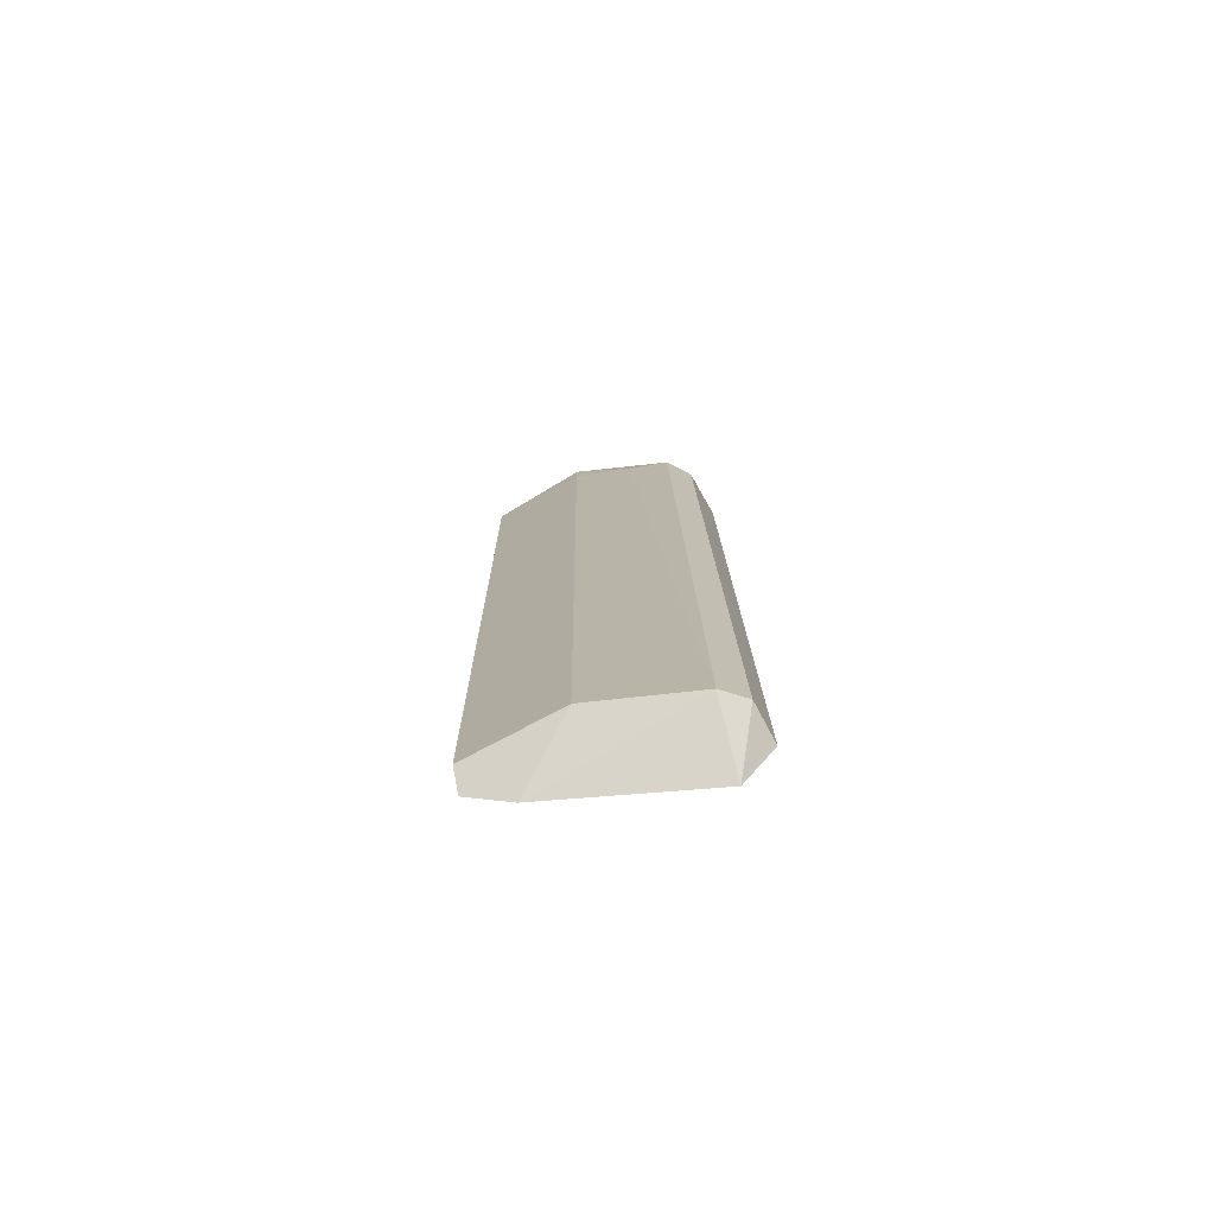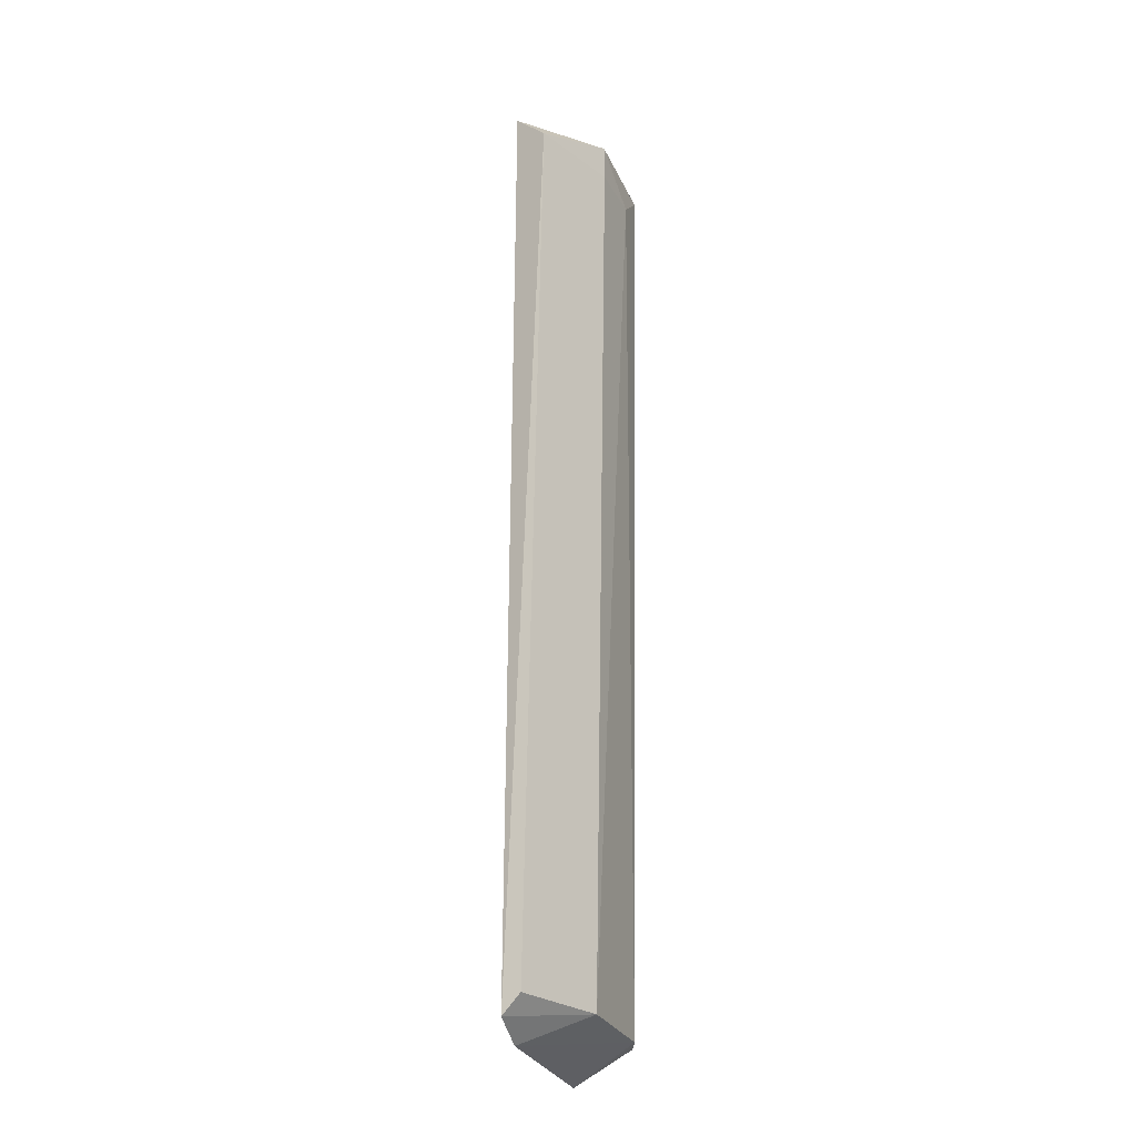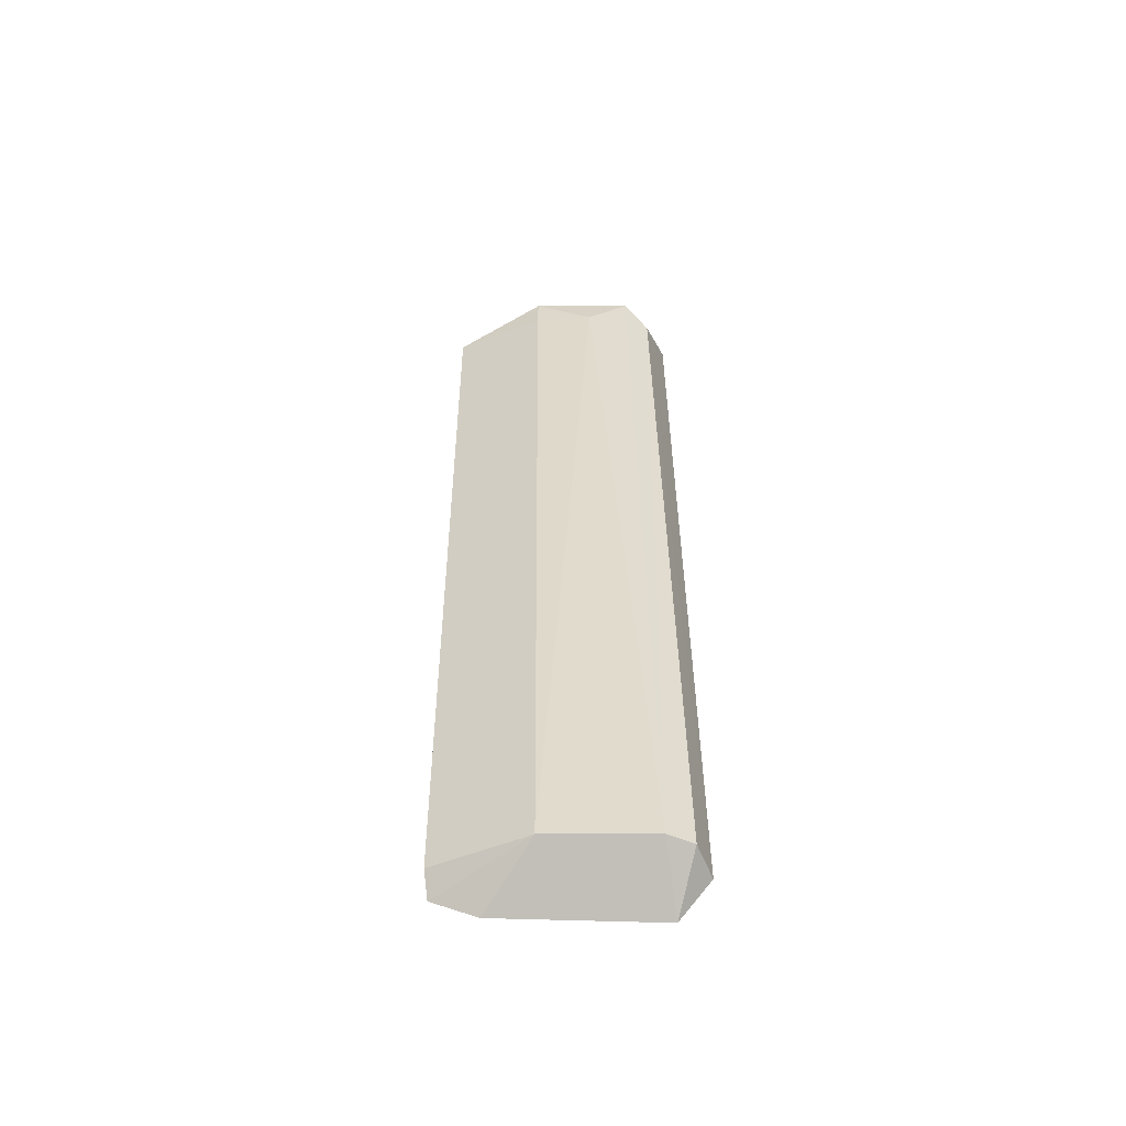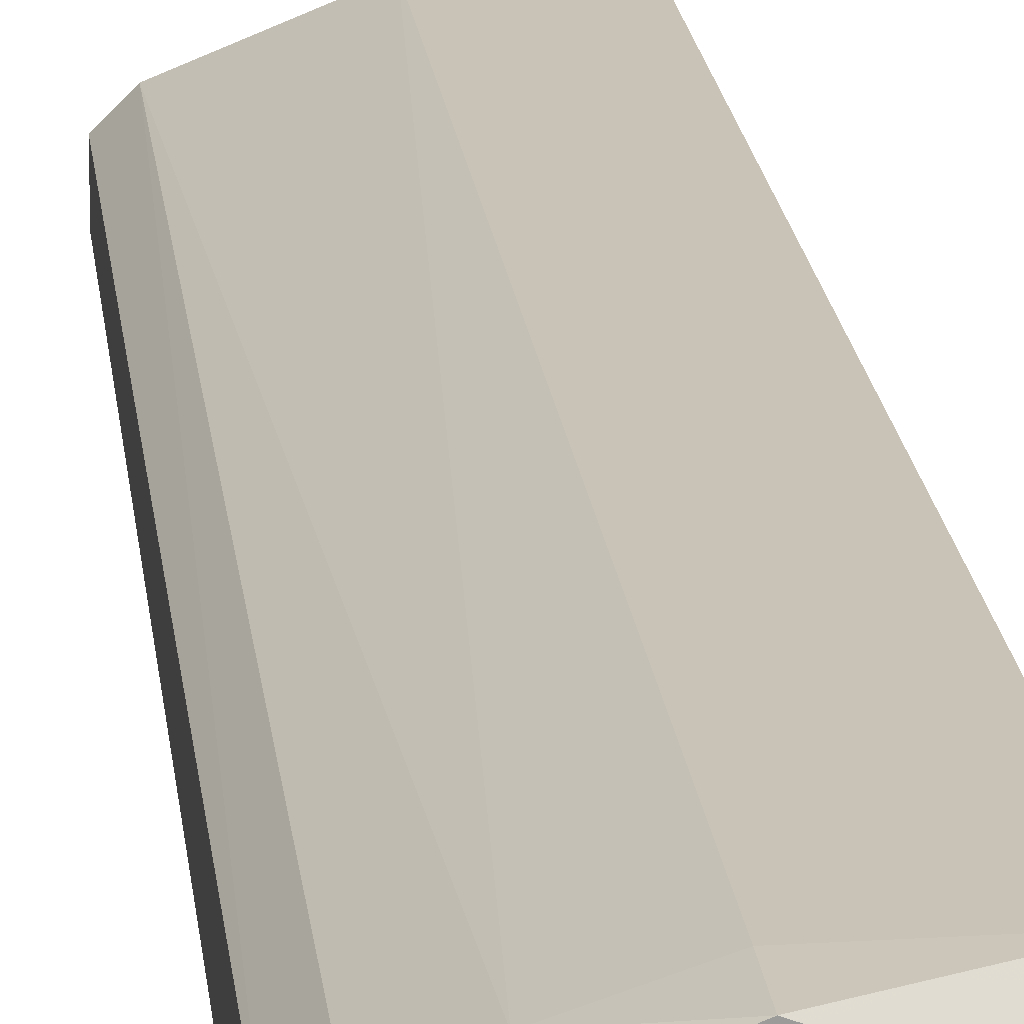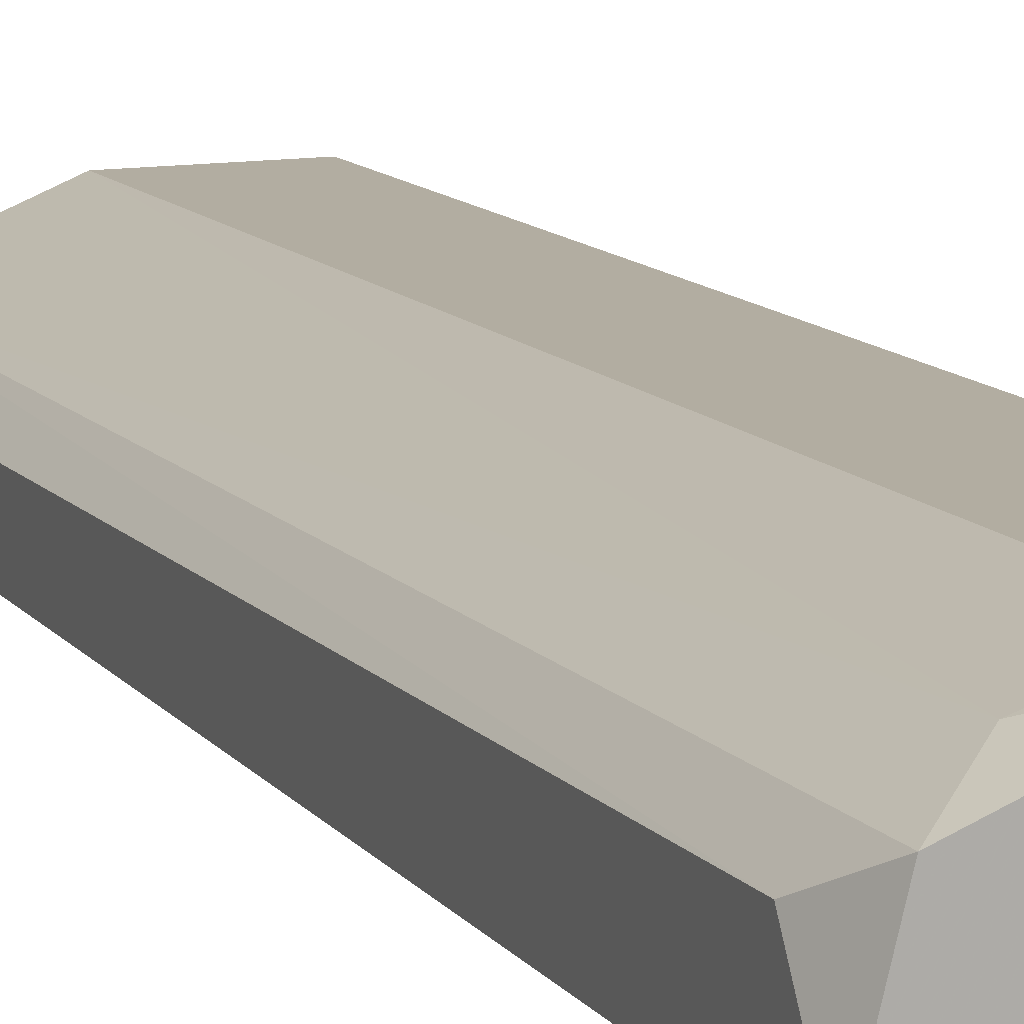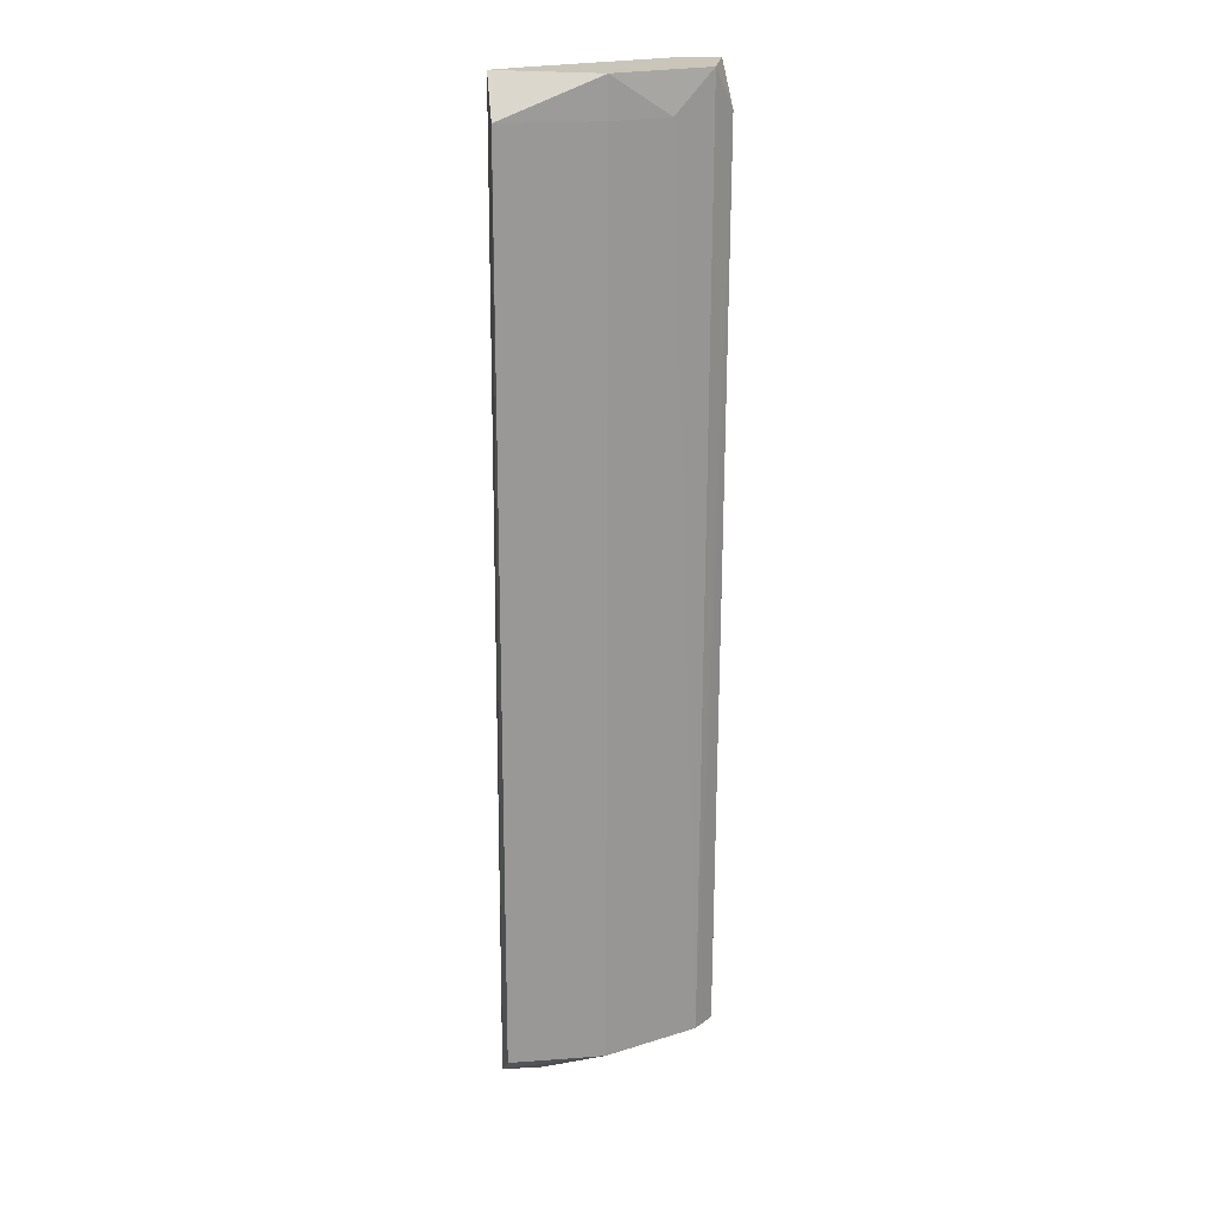
<metadata>
{"format":"obj","ext":"obj","renderer":"f3d","projection":"perspective","resolution":1024,"background":"white","views":[{"elev":-77.3,"azim":27.9,"up":"+Y"},{"elev":-27.6,"azim":-48.0,"up":"+Y"},{"elev":-57.5,"azim":21.9,"up":"+Y"},{"elev":20.8,"azim":173.7,"up":"+Z"},{"elev":11.7,"azim":158.9,"up":"+Z"},{"elev":20.6,"azim":-7.5,"up":"+Y"}]}
</metadata>
<code>
v 0.06306 0.2729 0.2378
v -0.04427 -0.252 0.2382
v -0.02357 -0.26 0.2273
v -0.02101 0.2729 0.2273
v 0.07371 -0.2427 0.1957
v 0.05255 0.2729 0.1958
v 0.01052 -0.2421 0.2483
v -0.04204 0.2519 0.2588
v 0.06306 -0.2421 0.2273
v 0.01052 0.2729 0.2588
v 0.05523 -0.2609 0.1935
v 0.07357 0.2729 0.1958
v 0.07357 0.2519 0.2273
v -0.04204 0.2729 0.2378
v -0.04204 -0.2421 0.2483
v 0.04203 0.2519 0.2483
v 0.07357 -0.2421 0.2168
v 0.01052 0.2519 0.2588
f 16 10 18
f 4 1 6
f 2 3 7
f 7 3 9
f 1 4 10
f 3 4 11
f 4 6 11
f 9 3 11
f 6 1 12
f 5 11 12
f 11 6 12
f 1 9 13
f 12 1 13
f 5 12 13
f 3 2 14
f 4 3 14
f 2 8 14
f 10 4 14
f 8 10 14
f 2 7 15
f 8 2 15
f 7 8 15
f 9 1 16
f 7 9 16
f 1 10 16
f 11 5 17
f 9 11 17
f 13 9 17
f 5 13 17
f 8 7 18
f 10 8 18
f 7 16 18

</code>
